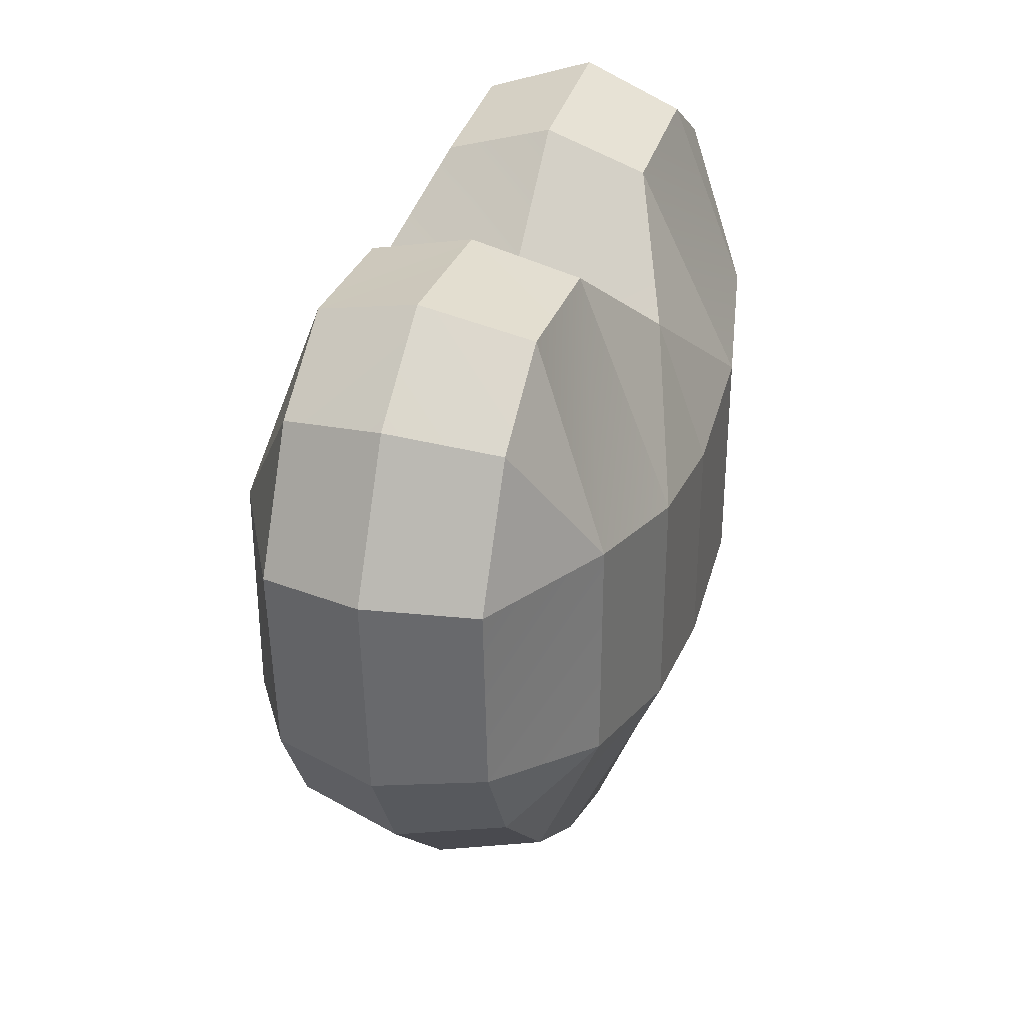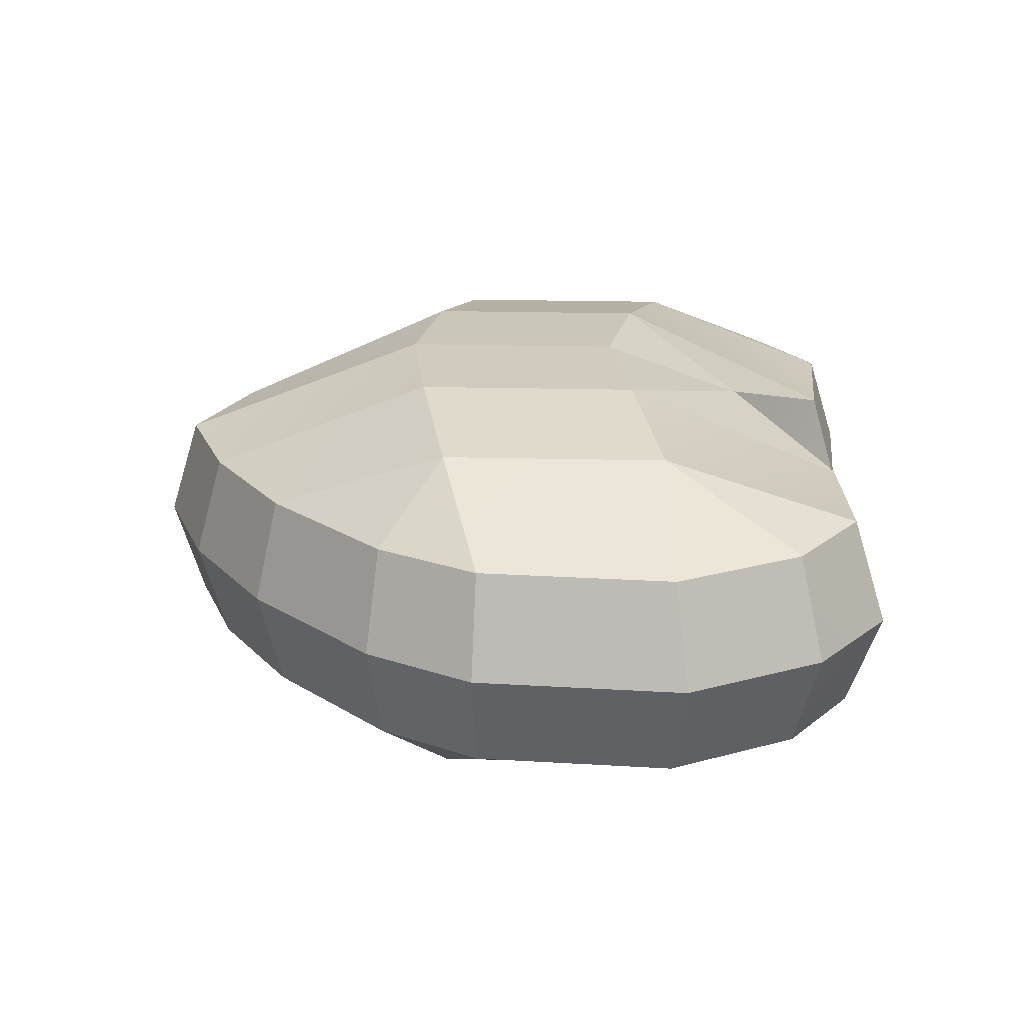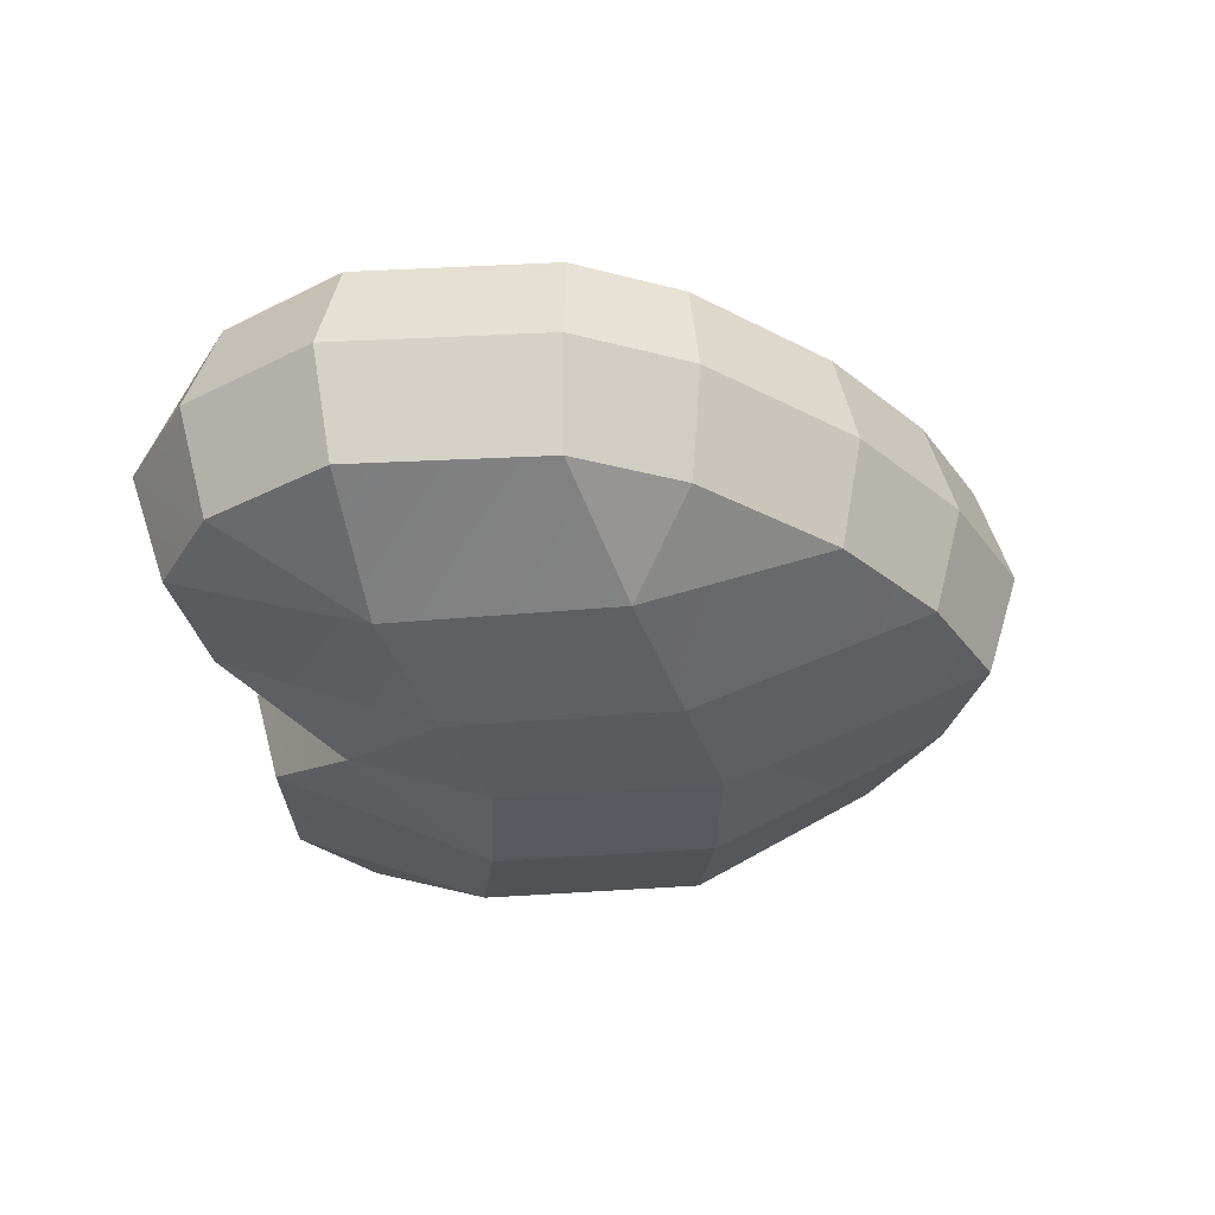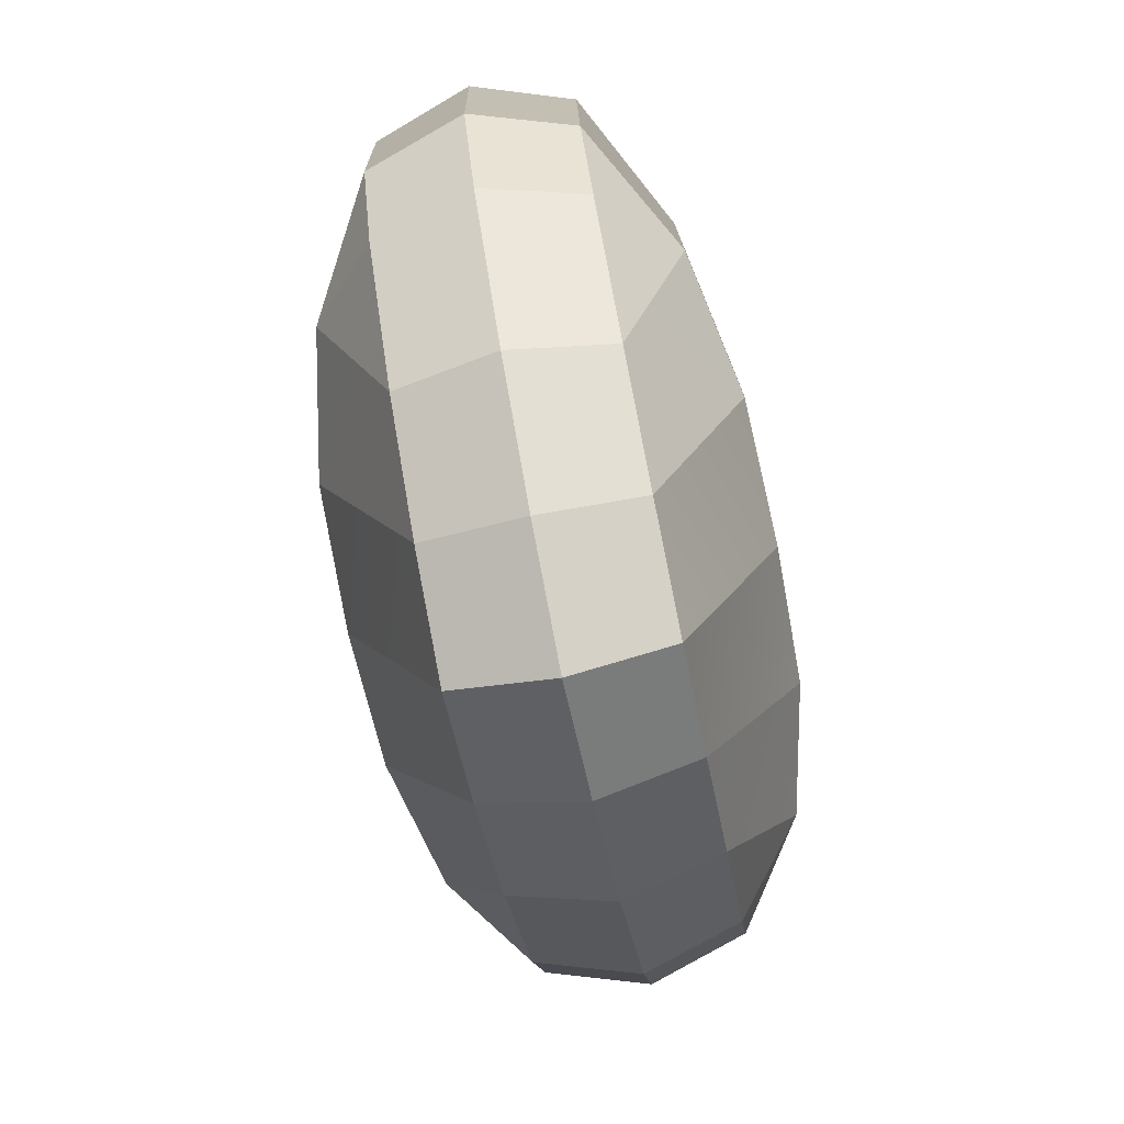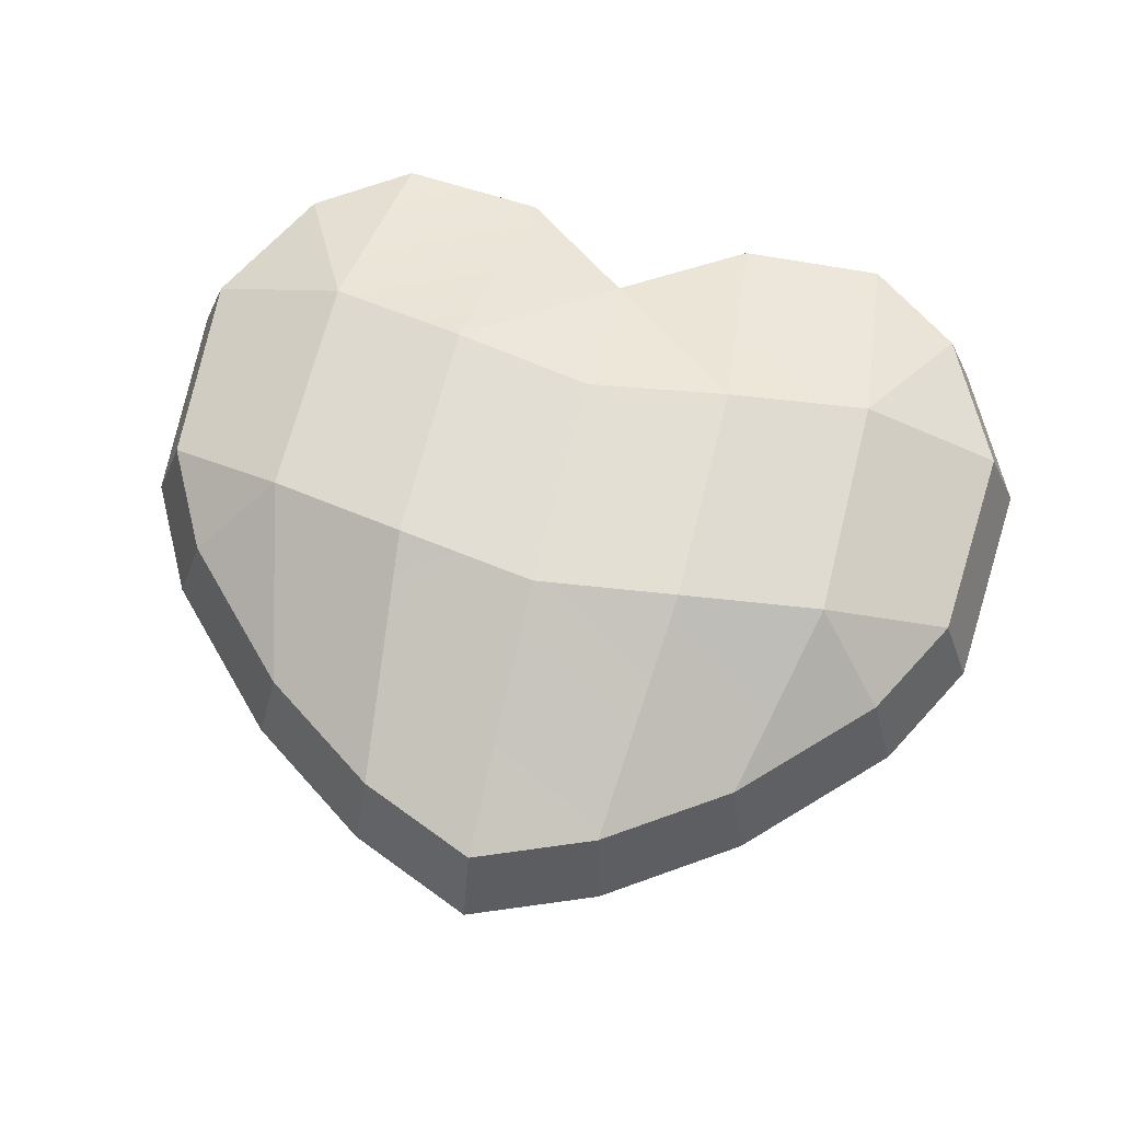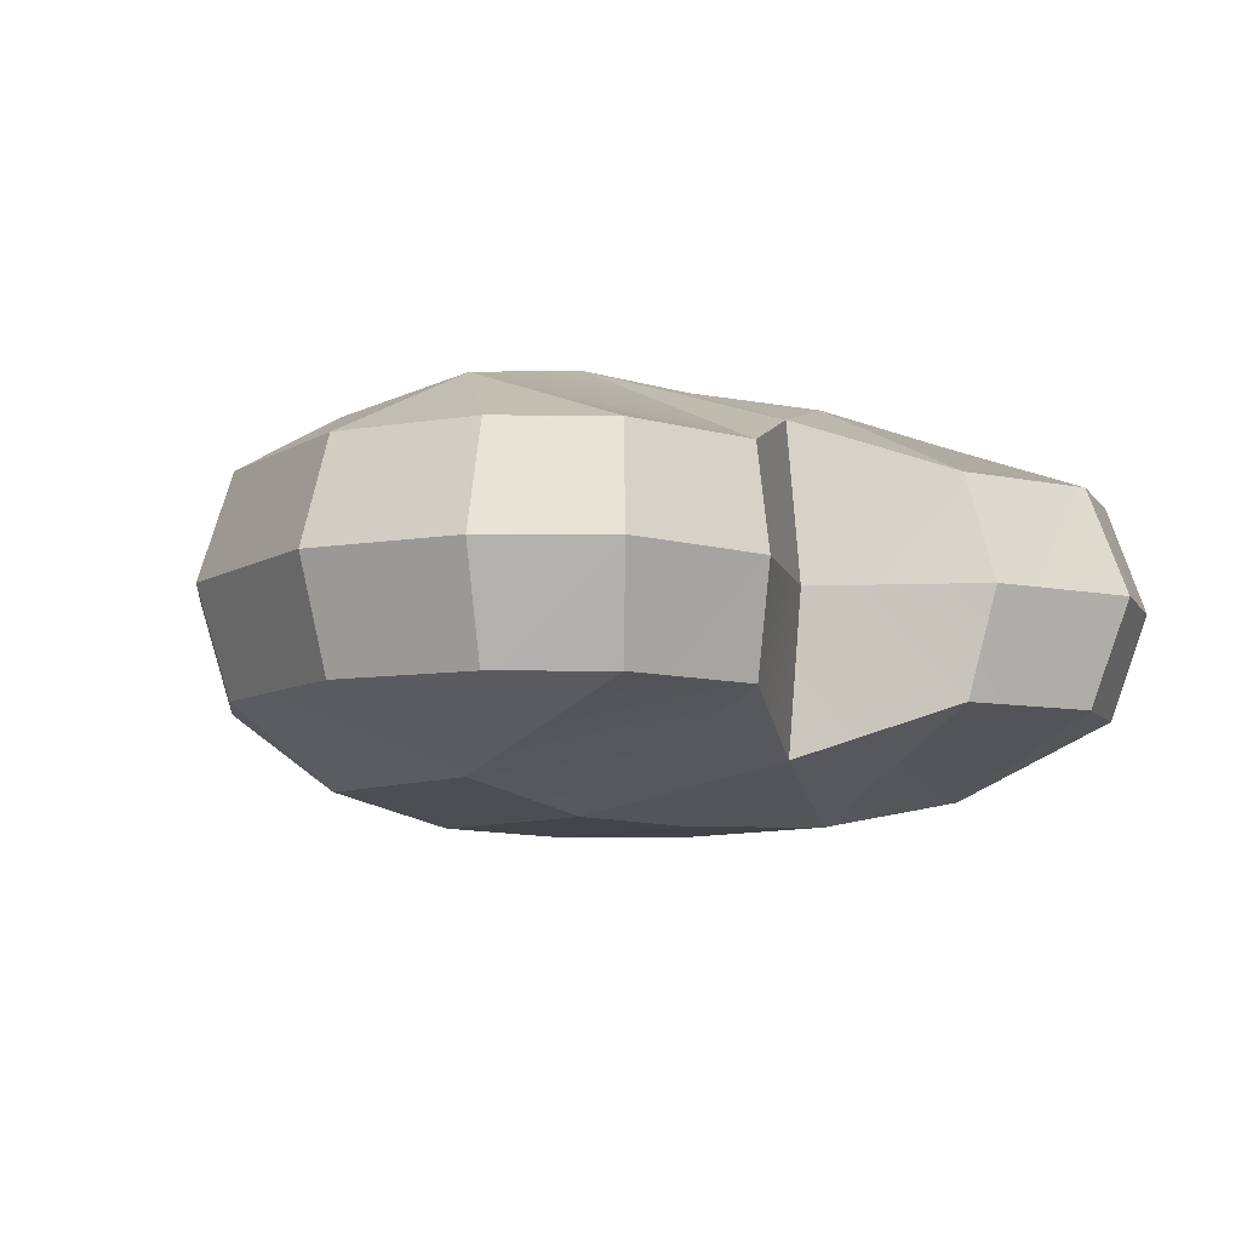
<metadata>
{"format":"obj","ext":"obj","renderer":"f3d","projection":"perspective","resolution":1024,"background":"white","views":[{"elev":33.8,"azim":107.1,"up":"+Y"},{"elev":22.3,"azim":92.4,"up":"+Z"},{"elev":-31.6,"azim":-82.4,"up":"+Z"},{"elev":-76.2,"azim":101.8,"up":"+Y"},{"elev":67.2,"azim":14.1,"up":"+Z"},{"elev":-7.9,"azim":144.3,"up":"+Z"}]}
</metadata>
<code>
o Mesh
v -1.136 -0.5472 -0.343
v -1.136 -0.5472 0.3214
v -1.313 -0.2188 0.3214
v -1.354 0.4132 0.3214
v -1.136 0.8218 0.3214
v -1.136 0.8218 -0.343
v -1.354 0.4132 -0.343
v -1.313 -0.2188 -0.343
v -0.3724 -1.194 -0.343
v -0.3724 -1.194 0.3214
v -0.445 -0.4496 0.6415
v -0.445 0.277 0.6415
v -0.3724 0.9981 0.3214
v -0.3724 0.9981 -0.343
v -0.445 0.277 -0.6631
v -0.445 -0.4496 -0.6631
v 0.3913 -1.194 -0.343
v 0.3913 -1.194 0.3214
v 0.4639 -0.4496 0.6415
v 0.4639 0.277 0.6415
v 0.3913 0.9981 0.3214
v 0.3913 0.9981 -0.343
v 0.4639 0.277 -0.6631
v 0.4639 -0.4496 -0.6631
v 1.155 -0.5472 -0.343
v 1.155 -0.5472 0.3214
v 1.332 -0.2188 0.3214
v 1.373 0.4132 0.3214
v 1.155 0.8218 0.3214
v 1.155 0.8218 -0.343
v 1.373 0.4132 -0.343
v 1.332 -0.2188 -0.343
v 0.009457 -1.349 -0.343
v 0.009457 -1.349 0.3214
v 0.009457 -0.5177 0.6511
v 0.009457 0.1965 0.6511
v 0.009457 0.6614 0.4842
v 0.009457 0.6614 -0.5058
v 0.009457 0.1965 -0.6727
v 0.009457 -0.5177 -0.6727
v -0.7543 -0.9367 -0.343
v -0.7543 -0.9367 0.3214
v -0.8994 -0.3505 0.554
v -0.8994 0.3822 0.554
v -0.8345 1.028 0.3214
v -0.8345 1.028 -0.343
v -0.8994 0.3822 -0.5756
v -0.8994 -0.3505 -0.5756
v 0.7732 -0.9367 -0.343
v 0.7732 -0.9367 0.3214
v 0.9183 -0.3505 0.554
v 0.9183 0.3822 0.554
v 0.8534 1.028 0.3214
v 0.8534 1.028 -0.343
v 0.9183 0.3822 -0.5756
v 0.9183 -0.3505 -0.5756
v -1.229 -0.5846 -0.01081
v -1.42 -0.2296 -0.01081
v -1.464 0.4537 -0.01081
v -1.229 0.8954 -0.01081
v 1.439 -0.2296 -0.01081
v 1.248 -0.5846 -0.01081
v 1.483 0.4537 -0.01081
v 1.248 0.8954 -0.01081
v 0.009457 -1.452 -0.01081
v -0.4034 -1.284 -0.01081
v 0.4223 -1.284 -0.01081
v -0.4034 1.094 -0.01081
v 0.009457 0.722 -0.01081
v 0.4223 1.094 -0.01081
v -0.8162 -1.006 -0.01081
v -0.9029 1.131 -0.01081
v 0.8351 -1.006 -0.01081
v 0.9218 1.131 -0.01081
f 35 10 34
f 18 35 34
f 36 11 35
f 19 36 35
f 16 39 40
f 39 24 40
f 9 40 33
f 40 17 33
f 42 11 43
f 44 3 43
f 43 12 44
f 44 13 45
f 14 47 46
f 8 47 48
f 15 48 47
f 16 41 48
f 19 50 51
f 20 51 52
f 27 52 51
f 21 52 53
f 55 22 54
f 56 23 55
f 55 32 56
f 49 24 56
f 8 57 58
f 57 3 58
f 7 58 59
f 58 4 59
f 6 59 60
f 59 5 60
f 62 32 61
f 27 62 61
f 61 31 63
f 28 61 63
f 63 30 64
f 29 63 64
f 66 33 65
f 34 66 65
f 33 67 65
f 67 34 65
f 69 14 68
f 13 69 68
f 22 69 70
f 69 21 70
f 1 71 57
f 71 2 57
f 71 9 66
f 10 71 66
f 72 6 60
f 5 72 60
f 68 46 72
f 45 68 72
f 17 73 67
f 73 18 67
f 73 25 62
f 26 73 62
f 54 70 74
f 70 53 74
f 30 74 64
f 74 29 64
f 41 1 48
f 8 48 1
f 7 6 47
f 46 47 6
f 4 44 5
f 45 5 44
f 3 2 43
f 42 43 2
f 22 23 38
f 39 38 23
f 32 25 56
f 49 56 25
f 39 15 38
f 14 38 15
f 31 55 30
f 54 30 55
f 36 20 37
f 21 37 20
f 28 29 52
f 53 52 29
f 13 12 37
f 36 37 12
f 50 26 51
f 27 51 26
f 35 11 10
f 18 19 35
f 36 12 11
f 19 20 36
f 16 15 39
f 39 23 24
f 9 16 40
f 40 24 17
f 42 10 11
f 44 4 3
f 43 11 12
f 44 12 13
f 14 15 47
f 8 7 47
f 15 16 48
f 16 9 41
f 19 18 50
f 20 19 51
f 27 28 52
f 21 20 52
f 55 23 22
f 56 24 23
f 55 31 32
f 49 17 24
f 8 1 57
f 57 2 3
f 7 8 58
f 58 3 4
f 6 7 59
f 59 4 5
f 62 25 32
f 27 26 62
f 61 32 31
f 28 27 61
f 63 31 30
f 29 28 63
f 66 9 33
f 34 10 66
f 33 17 67
f 67 18 34
f 69 38 14
f 13 37 69
f 22 38 69
f 69 37 21
f 1 41 71
f 71 42 2
f 71 41 9
f 10 42 71
f 72 46 6
f 5 45 72
f 68 14 46
f 45 13 68
f 17 49 73
f 73 50 18
f 73 49 25
f 26 50 73
f 54 22 70
f 70 21 53
f 30 54 74
f 74 53 29

</code>
